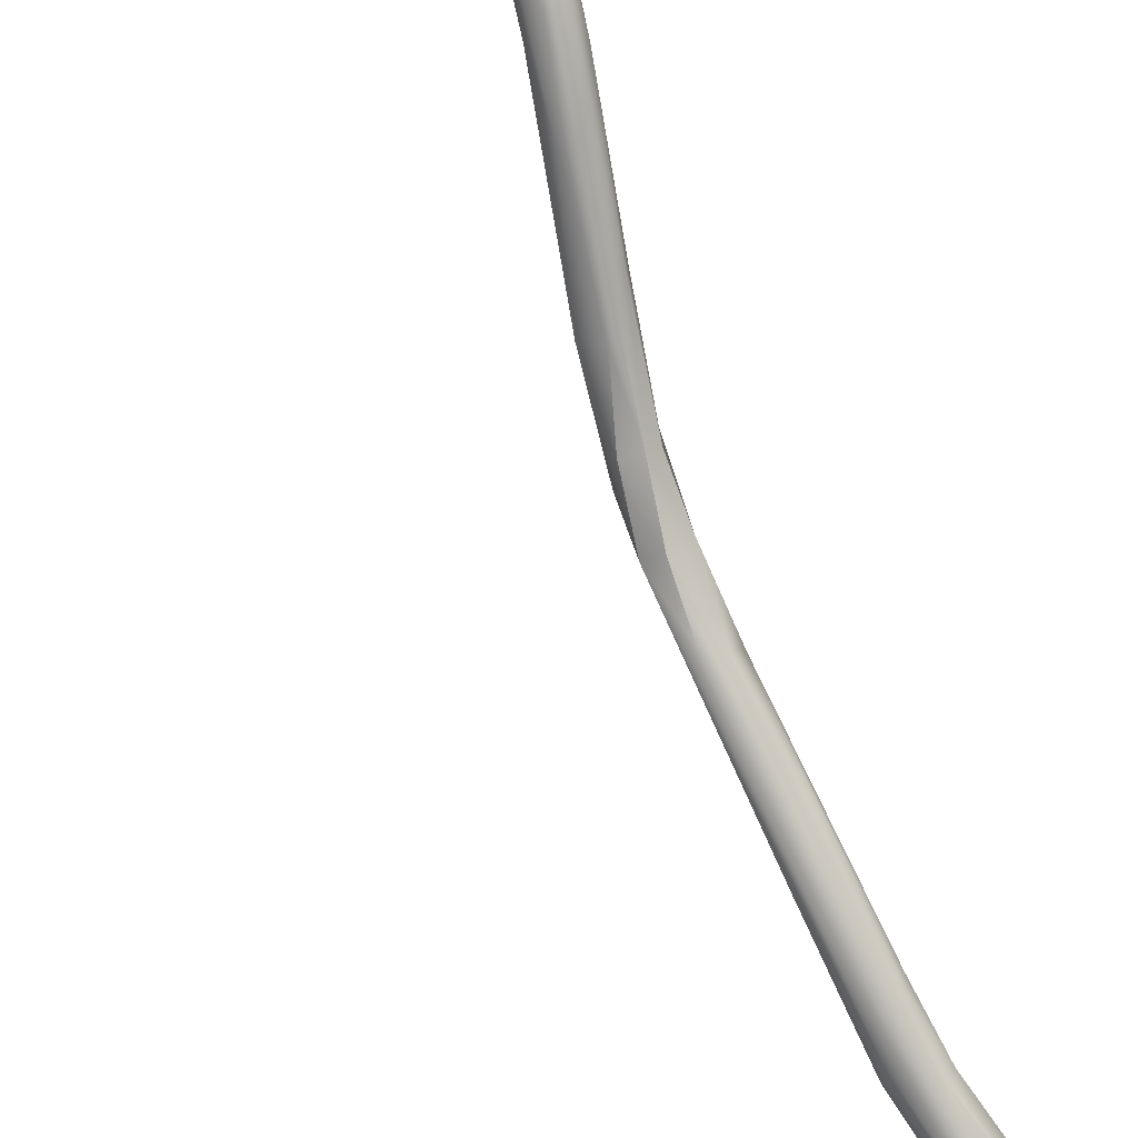
<metadata>
{"format":"obj","ext":"obj","renderer":"f3d","projection":"perspective","resolution":1024,"background":"white","views":[{"elev":-74.2,"azim":36.6,"up":"+Y"}]}
</metadata>
<code>
v 32.73 -73.89 1474
v 32.24 -74.39 1474
v 32.9 -73.88 1476
v 32.86 -73.66 1477
v 32.27 -74.25 1476
v 32.27 -73.71 1477
v 32.93 -72.94 1474
v 33.56 -72.69 1476
v 33.47 -72.66 1477
v 33.51 -71.98 1476
v 33.67 -71.48 1478
v 33.31 -73.31 1476
v 33.26 -73.29 1477
v 32.88 -73.31 1477
v 33.51 -71.48 1478
v 32.89 -72.32 1478
v 32.28 -72.82 1478
v 33.26 -70.57 1477
v 32.86 -71.13 1476
v 32.74 -69.07 1478
v 32.57 -70.25 1477
v 32.25 -69.33 1477
v 33.21 -69.69 1478
v 33.23 -69.74 1479
v 32.84 -70.54 1479
v 32.25 -70.94 1479
v 32.65 -68.37 1479
v 31.04 -73.84 1470
v 29.69 -74.53 1468
v 31.63 -74.47 1472
v 30.77 -74.86 1472
v 30.39 -74.85 1472
v 31.64 -74.62 1474
v 31.15 -74.3 1475
v 30.43 -74.14 1475
v 29.91 -72.64 1468
v 31.99 -71.76 1474
v 30.35 -72.58 1475
v 31.41 -73.43 1477
v 30.92 -72.39 1477
v 30.81 -72.05 1476
v 30.86 -71.5 1478
v 30.5 -73.26 1476
v 31.65 -72.26 1478
v 31.15 -72.44 1478
v 31.02 -72.01 1478
v 31.99 -70.65 1476
v 31.7 -69.95 1477
v 31.24 -71.24 1476
v 31.38 -70.59 1477
v 31.25 -69.98 1477
v 31 -71.19 1477
v 31.07 -69.05 1477
v 30.72 -70.33 1478
v 30.38 -69.34 1478
v 31.58 -68.93 1480
v 30.92 -69.39 1480
v 30.72 -70.89 1478
v 30.74 -70.64 1479
v 30.22 -69.62 1478
v 31.64 -68.27 1477
v 31.55 -67.46 1477
v 30.41 -66.94 1477
v 30.17 -68.22 1477
v 29.89 -68.42 1478
v 32 -67.98 1479
v 30.96 -66.66 1480
v 31.31 -66.23 1478
v 30.51 -65.37 1479
v 29.5 -63.64 1478
v 28.05 -74.82 1467
v 27.48 -74.61 1468
v 28.81 -73.84 1472
v 28.99 -72.11 1470
v 28.61 -72.91 1471
v 29 -67.08 1478
v 29.29 -67.7 1479
v 29.1 -67.66 1478
v 29.39 -66.25 1477
v 29.03 -64.39 1477
v 27.97 -65.39 1477
v 28.09 -65.67 1479
v 27.6 -65.52 1478
v 29.06 -63.8 1477
v 27.71 -62.71 1477
v 25.2 -71.83 1459
v 26.46 -73.63 1461
v 26.49 -72.73 1461
v 27.28 -62.96 1477
v 25.98 -62.82 1477
v 25.22 -62.91 1478
v 27.4 -63.69 1479
v 25.39 -62.5 1479
v 27.07 -61.17 1477
v 26.05 -60.76 1477
v 25.94 -60.2 1477
v 25.74 -61.07 1477
v 25.4 -61.36 1477
v 25.07 -60.12 1477
v 26.29 -60.44 1478
v 25.78 -61.73 1479
v 24.79 -74.14 1460
v 23.99 -74.2 1459
v 23.45 -71.9 1455
v 23.12 -73.3 1454
v 23.02 -71.41 1455
v 23.92 -71.33 1458
v 23.35 -71.33 1459
v 22.82 -72.82 1460
v 24.23 -60.43 1477
v 23.93 -61.01 1477
v 23.58 -59.79 1477
v 22.73 -60.11 1477
v 24.13 -60.39 1480
v 23.93 -61.28 1479
v 23.29 -61.48 1479
v 22.99 -61 1479
v 22.99 -60.17 1480
v 24.2 -59.16 1478
v 22.75 -59.2 1477
v 23.78 -59.32 1479
v 23.24 -58.76 1479
v 22.91 -59.29 1480
v 22.7 -58.74 1478
v 20.27 -75.07 1446
v 20.63 -74.39 1451
v 22.53 -73.97 1455
v 21.35 -73.89 1455
v 20.71 -73.57 1445
v 21.94 -73.3 1450
v 21.41 -71.72 1451
v 21.47 -71.58 1456
v 20.12 -72.17 1454
v 21.85 -71.21 1454
v 22.36 -59.5 1477
v 22.26 -60.55 1478
v 21.79 -61.12 1479
v 21.09 -59.82 1478
v 20.29 -60.43 1479
v 20.28 -59.79 1479
v 22.01 -59.83 1481
v 21.79 -60.99 1480
v 20.93 -60.55 1482
v 20.35 -61.57 1482
v 22.07 -58.88 1478
v 21.54 -58.57 1479
v 21.19 -59.23 1478
v 21.14 -58.9 1479
v 20.58 -58.76 1479
v 20.32 -59.2 1479
v 21.52 -58.84 1481
v 20.91 -58.62 1480
v 17.67 -80.59 1407
v 17.68 -80.5 1412
v 17.66 -79.02 1413
v 17.64 -78.3 1426
v 18.26 -77.52 1430
v 17.94 -78.29 1430
v 19.63 -76.31 1439
v 18.65 -77.38 1437
v 19.09 -74.8 1437
v 18.61 -73.77 1440
v 19.35 -75.16 1447
v 19.4 -73.77 1451
v 18.38 -72.7 1447
v 19.8 -71.72 1450
v 19.63 -59.55 1480
v 18.8 -60.42 1481
v 18.28 -60.15 1482
v 18.28 -59.86 1482
v 19.42 -60.14 1484
v 19.65 -59.24 1480
v 19.61 -59.04 1481
v 19.32 -59.3 1482
v 16.05 -82.01 1399
v 15.79 -81.4 1399
v 16.8 -82.23 1400
v 16.85 -81.6 1400
v 16.55 -82.79 1401
v 16.55 -81.99 1399
v 16.62 -81.35 1400
v 16.32 -82.6 1399
v 16.37 -81.68 1399
v 16.23 -81.11 1399
v 15.87 -82.95 1403
v 15.43 -81.86 1409
v 16.13 -80.54 1400
v 15.5 -80.81 1399
v 17.37 -79.69 1407
v 16.63 -79.15 1406
v 17.13 -79.6 1422
v 16.23 -80.09 1422
v 17.09 -79.24 1426
v 16.64 -78.93 1430
v 16.01 -78.39 1410
v 16.95 -78.19 1413
v 17.47 -78.44 1420
v 17.01 -77.49 1421
v 17.39 -76.9 1426
v 15.79 -76.33 1427
v 16.86 -77.8 1435
v 16.36 -77.03 1436
v 16.99 -75.07 1434
v 15.29 -74.36 1498
v 15.93 -71.46 1496
v 16.02 -69.68 1496
v 15.88 -71.15 1497
v 15.43 -70.17 1497
v 15.66 -68.19 1494
v 15.74 -66.71 1493
v 16.19 -64.54 1491
v 15.51 -65.22 1490
v 15.92 -65.84 1493
v 15.67 -66.3 1494
v 17.28 -63.31 1488
v 16.26 -63.85 1487
v 15.97 -61.7 1489
v 16.24 -62.8 1490
v 17.65 -61.69 1483
v 16.82 -61.59 1484
v 16.49 -60.82 1486
v 15.69 -61.52 1486
v 17.45 -61.6 1488
v 15.24 -83.5 1401
v 15.22 -83.42 1399
v 14.36 -83.3 1400
v 15.18 -81.73 1398
v 15.18 -81.12 1399
v 14.96 -82.84 1399
v 14.59 -81.42 1399
v 14.33 -82.3 1399
v 14.59 -83.15 1399
v 14.12 -81.13 1399
v 13.82 -82.56 1399
v 14.01 -81.96 1399
v 13.75 -81.43 1399
v 13.74 -82.49 1401
v 13.56 -81.69 1400
v 13.75 -81.08 1400
v 14.34 -81.9 1404
v 15.27 -80.23 1400
v 14.62 -80.72 1399
v 14.65 -80.3 1400
v 14.04 -80.79 1400
v 14.54 -79.99 1404
v 14.28 -80.6 1406
v 14.82 -79.32 1409
v 14.55 -80.68 1409
v 14.69 -79.74 1421
v 15.24 -79.74 1424
v 14.52 -79.01 1424
v 15.28 -78.96 1428
v 15.18 -77.45 1419
v 14.37 -78.47 1419
v 14.63 -77.48 1424
v 14.6 -78.1 1427
v 14.02 -76.56 1498
v 13.88 -76.76 1500
v 13.69 -75.1 1497
v 13.93 -74.89 1500
v 15.1 -72.9 1496
v 14.24 -71.61 1496
v 14.01 -73.31 1496
v 13.47 -71.5 1497
v 15.14 -73.3 1499
v 14.83 -72.09 1498
v 13.85 -73.62 1499
v 13.93 -71.35 1498
v 13.31 -73.65 1497
v 13.31 -72.7 1498
v 15.19 -67.03 1492
v 14.29 -66.87 1492
v 14.62 -68.88 1494
v 14 -68.62 1494
v 13.53 -67.2 1495
v 13.39 -66.5 1493
v 14.91 -66.54 1495
v 14.31 -68.44 1496
v 14.29 -64.7 1490
v 13.59 -65.22 1491
v 13.57 -64.24 1491
v 15.19 -64.14 1493
v 14.29 -65.72 1494
v 13.53 -64.95 1493
v 14.98 -61.91 1488
v 14.84 -63.11 1488
v 14.71 -62.47 1488
v 14.93 -62.01 1489
v 14.2 -63.19 1489
v 14.19 -62.82 1489
v 15.22 -63.03 1491
v 14.91 -62.65 1491
v 14.6 -63.45 1492
v 14.31 -62.93 1491
v 14.01 -63.69 1492
v 13.73 -63.73 1491
v 11.25 -79.28 1498
v 12.35 -79.3 1500
v 10.85 -79.17 1501
v 12.79 -76.9 1498
v 10.84 -78.25 1498
v 12.2 -78.36 1501
v 11.95 -77.4 1501
v 11.16 -77.33 1500
v 10.84 -78.52 1501
v 12.06 -75.99 1498
v 12.19 -75.69 1500
v 8.387 -82.45 1498
v 10.26 -81.4 1500
v 9.849 -78.39 1499
v 8.654 -80.78 1501
v 6.8 -83.9 1499
v 5.922 -83.76 1499
v 6.793 -83.5 1500
v 6.055 -84.1 1500
v 5.821 -83.81 1501
v 7.944 -81.6 1498
v 7.158 -81.32 1498
v 6.473 -82.32 1498
v 6.302 -83.11 1498
v 7.393 -83.2 1500
v 7.327 -82.02 1500
v 7.07 -81.43 1500
v 7.129 -80.96 1500
v 5.894 -82.65 1501
v 8.125 -80.68 1500
v 4.67 -83.83 1499
v 3.441 -84.11 1500
v 5.334 -83.47 1501
v 4.831 -84.8 1500
v 4.907 -84.92 1500
v 4.878 -84.43 1501
v 4.337 -83.82 1502
v 3.401 -84.73 1500
v 5.331 -83.19 1498
v 5.345 -82.58 1499
v 4.627 -82.6 1499
v 4.357 -83.23 1499
v 5.409 -82.39 1500
v 5.06 -82.32 1500
v 4.693 -82.99 1501
v 4.323 -82.66 1501
v 2.403 -85.74 1503
v 2.113 -85.95 1503
v 1.716 -86.21 1504
v 1.97 -85.91 1504
v 1.122 -86.49 1504
v 1.818 -85.89 1505
v 1.635 -86.46 1505
v 1.567 -86.2 1506
v 1.665 -85.87 1506
v 1.375 -85.87 1506
v 1.093 -86.82 1505
v 1.081 -86.65 1506
v 1.088 -86.2 1506
v 2.524 -83.84 1500
v 2.847 -83.36 1502
v 2.593 -85 1504
v 2.371 -84.14 1503
v 1.405 -84.14 1504
v 1.548 -83.63 1502
v 1.042 -85.27 1502
v 2.07 -85.3 1504
v 1.731 -85.31 1505
v 1.537 -85.3 1506
v 1.724 -84.46 1504
v 1.098 -85.31 1506
v 1.117 -84.86 1505
v 0.9925 -86.25 1503
v 0.2386 -86.18 1504
v 0.7923 -86.49 1506
v 0.7569 -86.18 1506
v 0.4853 -86.87 1505
v 0.5149 -86.75 1504
v 0.5145 -86.69 1506
v 0.4929 -86.49 1506
v 0.2016 -86.56 1506
v 0.2013 -86.19 1506
v -0.1111 -86.46 1505
v -0.08491 -86.5 1505
v -0.2846 -86.19 1505
v -0.1344 -86.19 1506
v -0.384 -85.86 1505
v 0.3919 -84.4 1503
v -0.03208 -85.61 1503
v 0.2916 -84.97 1503
v 0.1874 -84.43 1504
v -0.152 -85.02 1504
v 0.7855 -85.6 1506
v 0.8166 -84.74 1505
v 0.7938 -85.01 1506
v 0.8414 -84.17 1504
v 0.5033 -84.78 1506
v 0.4924 -85.02 1506
v 0.2248 -85.63 1506
v 0.1867 -85.31 1506
v 0.206 -84.73 1505
v 0.1856 -84.94 1506
v -0.3654 -85.63 1505
v -0.08869 -85.62 1506
v -0.321 -85.27 1505
v -0.1041 -85.31 1506
v 32.57 -70.25 1477
v 29.91 -72.64 1468
v 31.99 -71.76 1474
v 31.99 -71.76 1474
v 31.99 -71.76 1474
v 30.35 -72.58 1475
v 30.35 -72.58 1475
v 31.99 -70.65 1476
v 31.24 -71.24 1476
v 29.5 -63.64 1478
v 28.99 -72.11 1470
v 27.6 -65.52 1478
v 25.39 -62.5 1479
v 27.07 -61.17 1477
v 25.94 -60.2 1477
v 25.78 -61.73 1479
v 23.12 -73.3 1454
v 22.82 -72.82 1460
v 22.99 -61 1479
v 22.99 -60.17 1480
v 24.2 -59.16 1478
v 20.63 -74.39 1451
v 22.53 -73.97 1455
v 21.35 -73.89 1455
v 21.94 -73.3 1450
v 20.12 -72.17 1454
v 20.12 -72.17 1454
v 21.79 -61.12 1479
v 21.79 -61.12 1479
v 22.01 -59.83 1481
v 21.79 -60.99 1480
v 20.93 -60.55 1482
v 20.35 -61.57 1482
v 20.35 -61.57 1482
v 20.35 -61.57 1482
v 19.09 -74.8 1437
v 19.4 -73.77 1451
v 18.38 -72.7 1447
v 18.38 -72.7 1447
v 18.38 -72.7 1447
v 19.8 -71.72 1450
v 17.13 -79.6 1422
v 17.39 -76.9 1426
v 16.99 -75.07 1434
v 15.29 -74.36 1498
v 15.29 -74.36 1498
v 16.19 -64.54 1491
v 15.51 -65.22 1490
v 17.28 -63.31 1488
v 17.28 -63.31 1488
v 16.26 -63.85 1487
v 16.24 -62.8 1490
v 17.65 -61.69 1483
v 15.22 -83.42 1399
v 15.22 -83.42 1399
v 14.6 -78.1 1427
v 14.02 -76.56 1498
v 14.02 -76.56 1498
v 13.88 -76.76 1500
v 13.88 -76.76 1500
v 13.69 -75.1 1497
v 14.01 -73.31 1496
v 13.47 -71.5 1497
v 13.85 -73.62 1499
v 13.31 -73.65 1497
v 13.39 -66.5 1493
v 14.31 -68.44 1496
v 14.29 -64.7 1490
v 11.25 -79.28 1498
v 12.35 -79.3 1500
v 12.35 -79.3 1500
v 12.79 -76.9 1498
v 10.84 -78.25 1498
v 11.16 -77.33 1500
v 12.06 -75.99 1498
v 12.06 -75.99 1498
v 12.19 -75.69 1500
v 12.19 -75.69 1500
v 8.387 -82.45 1498
v 10.26 -81.4 1500
v 6.793 -83.5 1500
v 7.393 -83.2 1500
v 7.393 -83.2 1500
v 7.327 -82.02 1500
v 7.129 -80.96 1500
v 5.06 -82.32 1500
v 2.593 -85 1504
g grp1
f 1 30 28
f 1 12 3
f 30 1 2
f 1 3 2
f 3 5 2
f 33 2 5
f 4 5 3
f 6 5 4
f 14 6 4
f 6 34 5
f 12 7 8
f 7 10 8
f 7 12 1
f 37 19 7
f 10 11 8
f 8 11 9
f 9 11 15
f 12 13 3
f 3 13 4
f 12 8 13
f 14 13 9
f 9 13 8
f 9 16 14
f 10 23 11
f 18 23 10
f 4 13 14
f 7 19 10
f 19 18 10
f 9 15 16
f 15 11 24
f 15 24 25
f 15 25 16
f 14 16 17
f 14 17 6
f 16 25 26
f 26 17 16
f 17 39 6
f 17 44 39
f 44 17 26
f 20 23 18
f 19 21 18
f 21 20 18
f 21 22 20
f 20 22 62
f 19 37 47
f 47 403 19
f 403 48 22
f 11 23 24
f 25 24 66
f 24 23 27
f 68 23 20
f 23 68 27
f 56 25 66
f 24 27 66
f 26 25 56
f 56 66 67
f 68 20 62
f 66 27 69
f 68 69 27
f 28 29 87
f 30 29 28
f 29 30 31
f 31 71 29
f 28 7 1
f 31 30 2
f 33 31 2
f 31 33 32
f 71 31 32
f 72 32 35
f 71 32 72
f 33 5 34
f 32 33 34
f 32 34 35
f 35 43 73
f 34 6 39
f 35 34 39
f 35 39 45
f 7 28 36
f 37 7 36
f 404 74 405
f 38 410 406
f 408 407 413
f 43 40 409
f 413 75 408
f 43 409 75
f 49 410 38
f 43 35 45
f 45 46 40
f 40 42 41
f 40 46 42
f 41 411 409
f 52 411 41
f 41 42 52
f 46 58 42
f 45 40 43
f 41 409 40
f 39 44 45
f 44 26 57
f 48 410 50
f 48 403 47
f 48 61 22
f 61 62 22
f 49 50 410
f 51 53 48
f 48 53 61
f 411 52 50
f 51 50 54
f 48 50 51
f 54 55 51
f 51 55 53
f 53 63 61
f 54 50 52
f 42 54 52
f 55 64 53
f 64 63 53
f 54 42 58
f 58 60 54
f 60 55 54
f 60 78 55
f 57 26 56
f 57 56 92
f 92 56 67
f 46 45 59
f 59 45 44
f 59 44 57
f 59 58 46
f 58 59 60
f 60 59 78
f 77 78 59
f 63 62 61
f 64 79 63
f 64 55 65
f 78 65 55
f 69 67 66
f 77 59 57
f 84 68 62
f 84 70 68
f 62 63 80
f 412 69 68
f 100 69 412
f 87 29 102
f 29 71 102
f 71 103 102
f 72 103 71
f 72 35 73
f 88 28 87
f 73 75 109
f 73 43 75
f 78 76 65
f 64 65 76
f 76 79 64
f 81 79 76
f 77 57 82
f 83 77 82
f 76 78 414
f 77 83 78
f 62 80 84
f 81 76 414
f 89 63 79
f 79 81 90
f 90 89 79
f 81 414 91
f 81 91 90
f 92 82 57
f 69 92 67
f 82 91 83
f 84 94 70
f 63 89 80
f 80 85 84
f 80 89 85
f 84 85 94
f 100 412 416
f 127 87 102
f 86 88 104
f 404 86 107
f 36 28 88
f 86 36 88
f 105 88 87
f 74 404 107
f 90 98 89
f 82 92 101
f 418 92 69
f 91 82 93
f 82 101 415
f 101 115 415
f 97 85 89
f 85 95 94
f 96 94 95
f 417 100 416
f 98 97 89
f 97 95 85
f 99 96 95
f 110 97 98
f 110 99 97
f 99 95 97
f 119 100 417
f 99 423 96
f 100 418 69
f 121 418 100
f 115 101 114
f 102 103 425
f 425 103 128
f 73 420 72
f 420 103 72
f 426 103 420
f 105 130 104
f 130 131 104
f 88 105 104
f 131 106 104
f 134 107 106
f 419 87 127
f 104 106 86
f 86 106 107
f 74 107 108
f 413 108 75
f 108 132 75
f 134 108 107
f 91 93 116
f 116 93 115
f 90 111 98
f 112 99 110
f 423 99 112
f 110 98 111
f 113 112 110
f 111 113 110
f 90 91 136
f 111 90 136
f 423 112 120
f 136 113 111
f 135 112 113
f 135 120 112
f 114 418 121
f 114 118 115
f 114 121 123
f 123 118 114
f 136 91 116
f 117 115 118
f 116 115 117
f 422 142 421
f 137 136 116
f 430 116 117
f 123 141 118
f 141 123 151
f 124 423 120
f 119 122 100
f 121 100 122
f 121 122 151
f 124 122 119
f 151 123 121
f 146 122 124
f 157 161 129
f 131 129 161
f 125 427 126
f 427 125 129
f 163 125 126
f 126 427 127
f 424 425 128
f 438 162 131
f 131 130 129
f 162 166 131
f 427 419 127
f 131 134 106
f 166 134 131
f 132 108 134
f 134 443 132
f 133 132 443
f 164 426 420
f 428 109 132
f 109 75 132
f 113 136 138
f 113 138 135
f 136 137 139
f 430 117 433
f 139 137 219
f 138 136 139
f 135 138 147
f 455 431 144
f 138 139 140
f 147 138 140
f 147 140 150
f 142 422 432
f 142 432 143
f 430 433 435
f 434 141 171
f 142 143 436
f 141 151 171
f 434 171 223
f 143 215 436
f 223 451 434
f 120 135 145
f 145 124 120
f 146 124 145
f 146 152 122
f 152 151 122
f 147 145 135
f 147 148 145
f 148 146 145
f 149 146 148
f 149 152 146
f 150 148 147
f 150 149 148
f 150 172 149
f 149 173 152
f 152 174 151
f 151 174 171
f 173 174 152
f 189 155 153
f 189 196 155
f 153 155 154
f 196 198 155
f 156 157 158
f 161 157 156
f 158 157 159
f 159 129 125
f 160 158 159
f 160 163 201
f 201 163 439
f 160 159 125
f 160 125 163
f 200 438 199
f 200 203 438
f 438 203 162
f 157 129 159
f 256 202 165
f 163 424 439
f 164 165 202
f 439 424 128
f 440 162 203
f 441 446 458
f 162 440 166
f 165 164 429
f 443 442 133
f 164 420 429
f 216 455 144
f 453 437 452
f 139 219 168
f 140 139 168
f 167 150 140
f 167 172 150
f 140 168 167
f 167 169 172
f 167 168 169
f 169 170 172
f 219 220 168
f 220 169 168
f 171 217 223
f 171 174 217
f 173 149 172
f 170 173 172
f 221 173 170
f 174 173 221
f 224 225 179
f 179 185 224
f 185 179 154
f 183 175 176
f 227 175 229
f 227 176 175
f 227 228 176
f 188 176 228
f 153 179 177
f 178 177 180
f 177 178 153
f 178 189 153
f 177 179 182
f 175 182 229
f 180 182 175
f 180 177 182
f 183 180 175
f 181 180 183
f 180 181 178
f 184 181 183
f 189 178 181
f 181 187 189
f 184 187 181
f 176 184 183
f 182 456 229
f 225 182 179
f 176 188 184
f 153 154 179
f 186 224 185
f 185 154 186
f 154 192 186
f 187 190 189
f 188 187 184
f 241 187 188
f 187 241 190
f 190 241 195
f 241 243 195
f 196 189 190
f 195 196 190
f 191 192 154
f 154 197 444
f 154 155 197
f 444 197 156
f 192 250 186
f 444 156 193
f 192 191 193
f 160 192 193
f 250 192 194
f 250 194 252
f 193 156 158
f 158 160 193
f 252 194 201
f 192 160 194
f 195 200 196
f 195 253 200
f 155 198 197
f 196 200 198
f 156 197 445
f 198 445 197
f 198 200 199
f 156 445 161
f 256 252 202
f 252 201 202
f 194 160 201
f 202 201 439
f 261 204 257
f 205 261 209
f 261 205 204
f 447 205 207
f 265 447 207
f 265 207 208
f 447 265 258
f 206 205 209
f 207 214 208
f 205 206 207
f 207 206 214
f 261 273 209
f 266 265 208
f 278 266 208
f 206 209 210
f 271 210 209
f 212 210 271
f 271 209 273
f 214 206 213
f 452 212 453
f 279 450 272
f 216 450 279
f 213 211 218
f 213 218 214
f 449 210 212
f 206 210 213
f 210 211 213
f 216 279 455
f 220 222 169
f 470 286 219
f 452 449 212
f 211 451 223
f 223 217 454
f 218 211 223
f 214 454 282
f 291 454 217
f 174 221 217
f 170 169 222
f 222 221 170
f 288 217 221
f 232 457 226
f 457 224 226
f 186 226 224
f 186 237 226
f 242 188 228
f 231 227 229
f 227 230 228
f 230 242 228
f 227 231 230
f 242 230 233
f 235 231 234
f 230 231 235
f 233 230 235
f 232 229 456
f 229 232 231
f 234 231 232
f 234 232 226
f 234 226 237
f 237 186 240
f 235 236 233
f 236 235 234
f 236 238 239
f 236 239 244
f 237 238 234
f 237 246 238
f 240 246 237
f 236 234 238
f 238 246 239
f 245 239 246
f 248 240 186
f 240 248 246
f 242 241 188
f 242 243 241
f 233 244 242
f 244 243 242
f 236 244 233
f 245 244 239
f 245 243 244
f 247 243 245
f 246 247 245
f 243 247 195
f 246 248 247
f 248 186 249
f 250 249 186
f 247 248 254
f 249 250 251
f 249 251 248
f 248 251 254
f 251 250 252
f 251 252 256
f 253 195 247
f 247 254 253
f 255 200 253
f 254 251 255
f 254 255 253
f 446 200 255
f 458 446 255
f 251 458 255
f 459 448 461
f 459 461 298
f 460 300 259
f 297 460 472
f 462 302 473
f 259 263 261
f 265 260 258
f 259 261 460
f 269 463 474
f 463 269 464
f 467 306 270
f 261 263 262
f 262 464 269
f 264 262 269
f 467 270 465
f 260 265 266
f 260 266 267
f 465 270 268
f 270 466 268
f 262 273 261
f 274 273 262
f 274 262 276
f 465 268 275
f 264 276 262
f 267 266 278
f 268 466 469
f 272 271 273
f 274 272 273
f 274 280 272
f 280 274 276
f 468 465 275
f 468 275 284
f 208 277 278
f 283 278 277
f 268 469 275
f 275 469 283
f 470 280 286
f 271 272 450
f 272 280 470
f 280 468 284
f 284 281 280
f 281 284 296
f 214 277 208
f 214 282 277
f 283 277 282
f 275 283 284
f 220 219 286
f 220 286 287
f 287 222 220
f 222 287 285
f 285 221 222
f 288 221 285
f 288 290 294
f 290 288 285
f 289 287 286
f 287 290 285
f 289 286 280
f 280 281 289
f 289 290 287
f 290 289 281
f 454 291 282
f 292 291 217
f 288 294 292
f 292 217 288
f 293 282 291
f 293 291 292
f 282 293 283
f 292 294 293
f 295 283 293
f 295 293 294
f 283 295 284
f 281 296 290
f 295 294 296
f 294 290 296
f 295 296 284
f 300 460 297
f 472 308 297
f 301 474 471
f 309 302 299
f 299 321 309
f 301 477 474
f 478 475 310
f 307 306 310
f 302 258 260
f 303 302 260
f 303 260 267
f 479 304 267
f 299 302 303
f 304 303 267
f 305 303 304
f 305 299 303
f 310 476 307
f 269 474 477
f 306 307 270
f 480 466 270
f 471 317 301
f 471 481 317
f 472 482 308
f 309 473 302
f 482 312 308
f 484 312 482
f 322 485 311
f 486 311 326
f 311 485 299
f 311 299 305
f 326 304 324
f 326 305 304
f 487 476 310
f 326 311 305
f 312 313 481
f 313 320 481
f 312 331 330
f 312 330 313
f 484 314 312
f 312 315 331
f 312 314 315
f 315 483 316
f 333 316 329
f 329 316 483
f 329 483 325
f 301 317 318
f 320 317 481
f 320 319 317
f 318 317 319
f 318 337 487
f 320 335 319
f 483 485 322
f 323 486 326
f 323 326 324
f 323 324 339
f 486 323 339
f 325 483 322
f 325 486 339
f 339 324 340
f 310 475 318
f 318 487 310
f 335 320 313
f 330 327 313
f 335 313 327
f 327 338 335
f 334 327 330
f 328 338 327
f 338 328 356
f 331 315 332
f 332 315 316
f 341 333 329
f 329 325 341
f 344 330 331
f 316 333 332
f 333 341 357
f 359 333 357
f 330 369 334
f 328 327 334
f 328 334 362
f 332 343 331
f 333 358 332
f 359 358 333
f 336 318 319
f 318 336 337
f 319 335 336
f 335 338 336
f 338 337 336
f 338 356 337
f 341 325 339
f 337 488 487
f 340 342 339
f 342 341 339
f 337 342 488
f 341 342 357
f 337 361 342
f 357 342 361
f 369 330 344
f 344 343 345
f 345 343 346
f 344 345 347
f 353 347 345
f 353 374 347
f 347 369 344
f 369 370 362
f 346 349 345
f 349 346 348
f 349 348 350
f 349 350 354
f 351 350 348
f 350 351 352
f 353 349 354
f 349 353 345
f 354 350 355
f 350 352 355
f 352 389 355
f 374 353 373
f 353 354 373
f 354 375 373
f 354 371 375
f 355 371 354
f 355 372 371
f 372 355 389
f 334 369 362
f 328 362 356
f 356 362 386
f 343 344 331
f 343 332 489
f 489 363 343
f 343 363 346
f 359 363 358
f 366 359 357
f 366 357 360
f 357 392 360
f 361 392 357
f 362 385 386
f 363 359 366
f 346 363 348
f 348 363 364
f 348 364 351
f 364 363 366
f 365 352 351
f 364 365 351
f 366 365 364
f 367 389 352
f 365 367 352
f 365 368 367
f 366 368 365
f 366 360 368
f 391 367 368
f 389 367 391
f 391 368 390
f 392 390 360
f 390 368 360
f 356 361 337
f 347 374 369
f 369 374 370
f 371 376 375
f 371 372 376
f 373 375 377
f 376 377 375
f 376 372 378
f 376 378 377
f 378 372 395
f 395 372 389
f 370 374 379
f 382 380 377
f 380 373 377
f 382 377 378
f 400 382 378
f 378 395 400
f 373 379 374
f 380 379 373
f 379 385 370
f 379 380 381
f 382 381 380
f 379 383 385
f 382 399 381
f 382 400 399
f 381 383 379
f 381 399 383
f 362 370 385
f 386 384 356
f 386 388 384
f 387 397 392
f 384 361 356
f 384 387 361
f 387 392 361
f 385 388 386
f 401 387 388
f 387 401 397
f 388 387 384
f 383 388 385
f 391 394 389
f 393 391 390
f 394 391 393
f 392 393 390
f 389 394 396
f 395 389 396
f 393 397 398
f 398 394 393
f 396 394 398
f 393 392 397
f 396 402 400
f 400 395 396
f 402 396 398
f 398 397 401
f 383 401 388
f 399 402 401
f 400 402 399
f 401 402 398
f 383 399 401

</code>
